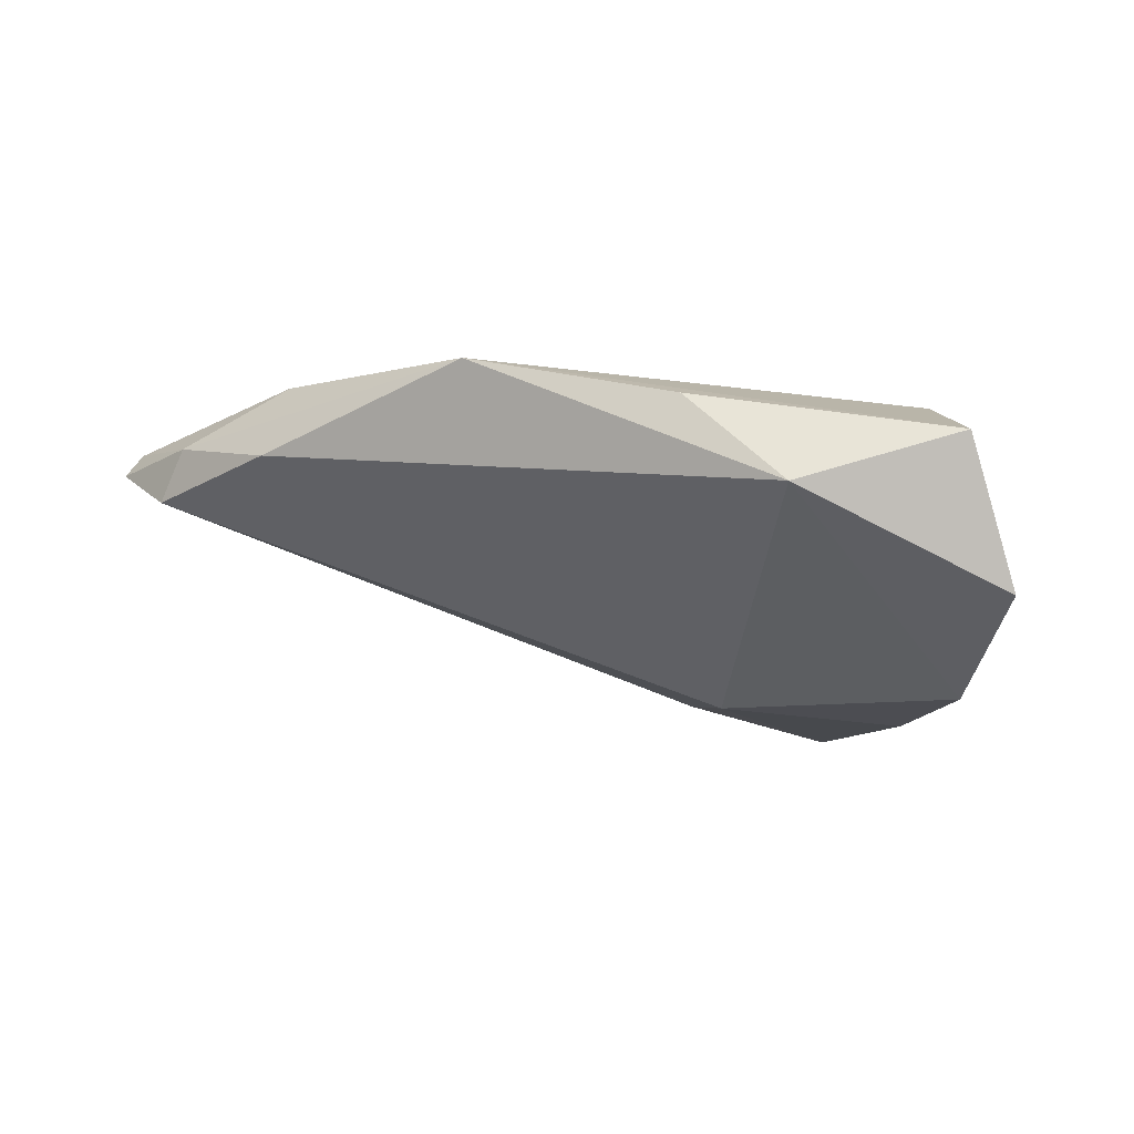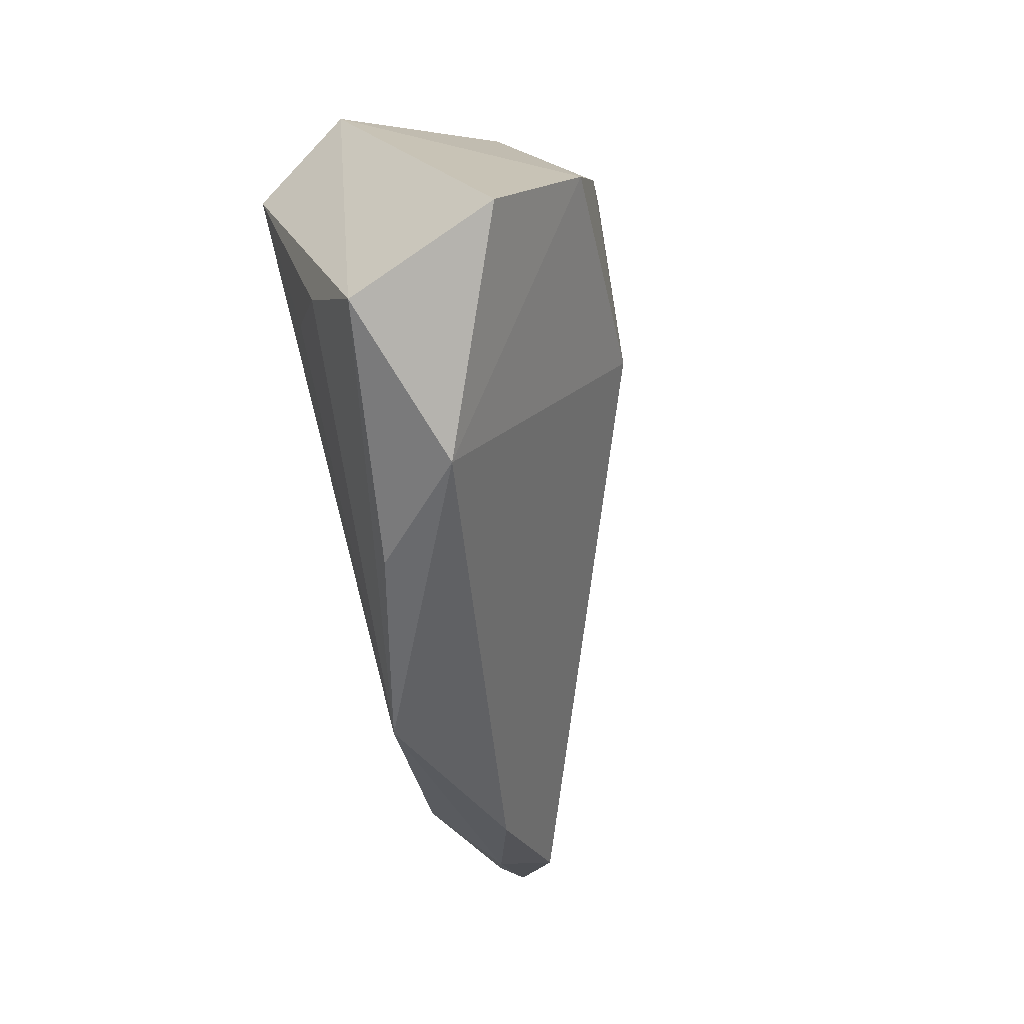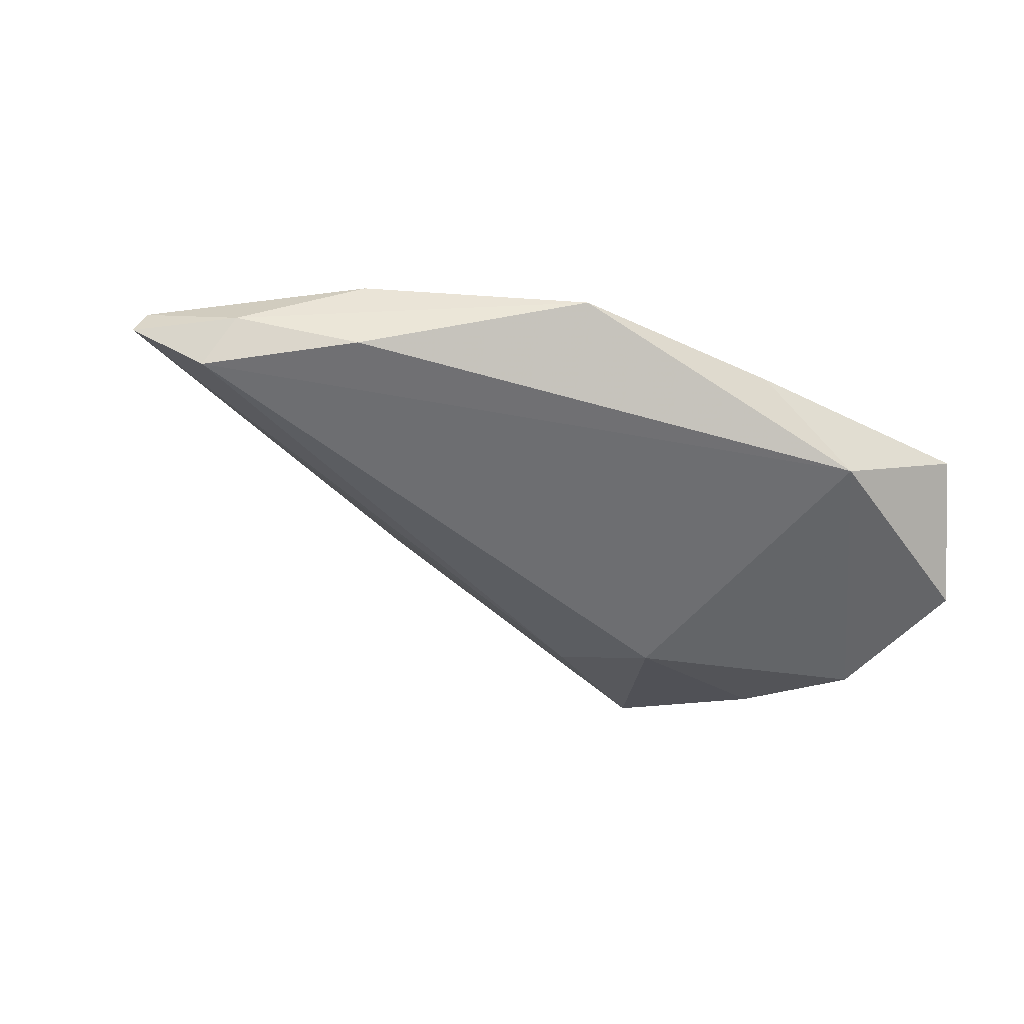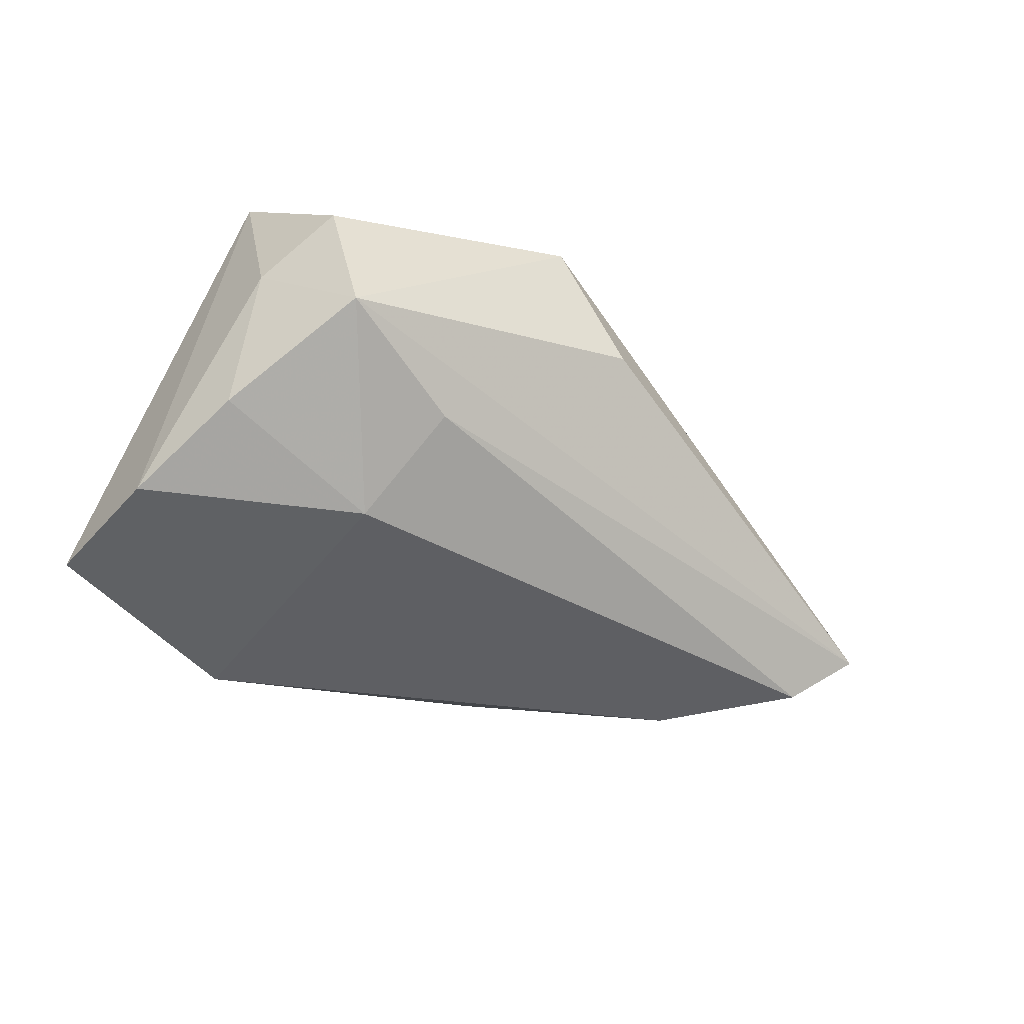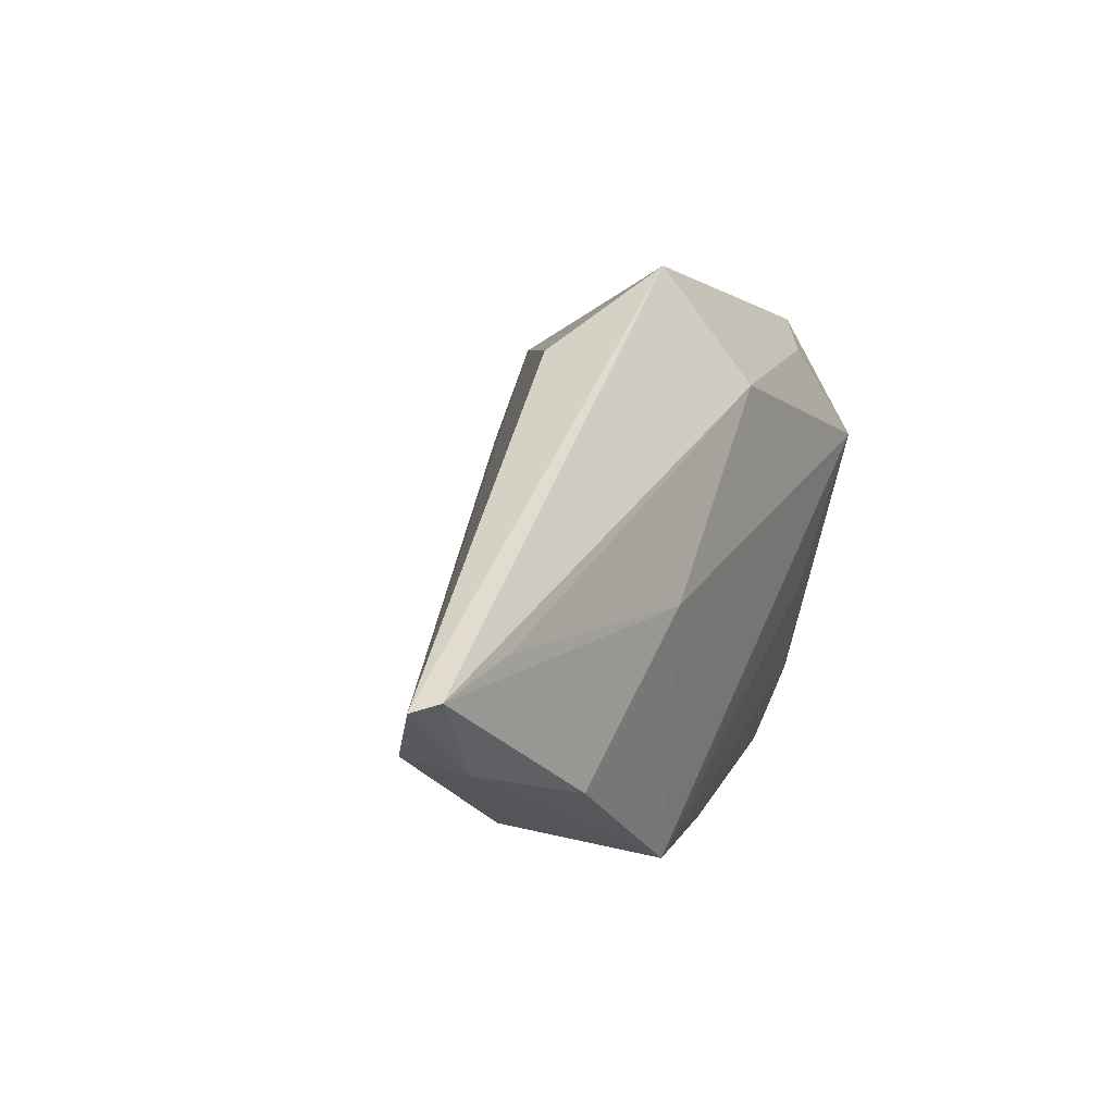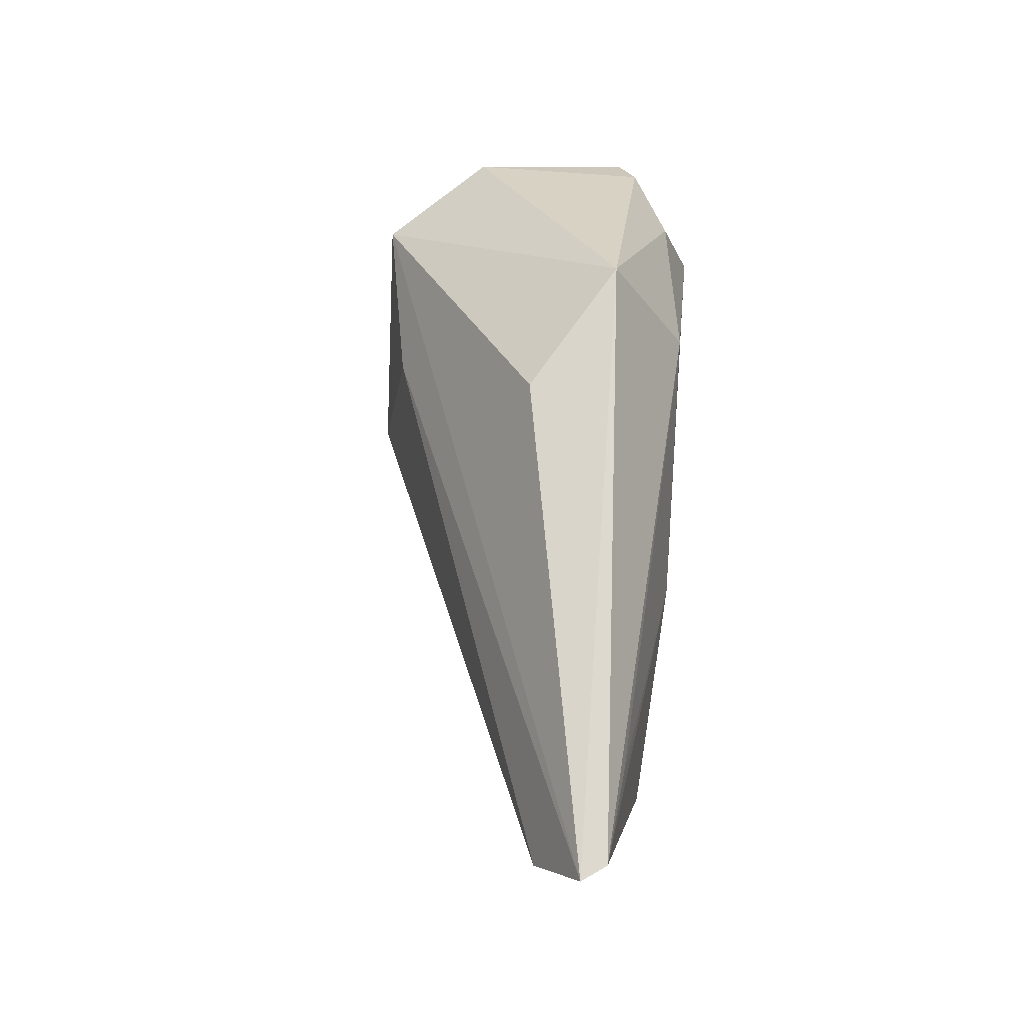
<metadata>
{"format":"obj","ext":"obj","renderer":"f3d","projection":"perspective","resolution":1024,"background":"white","views":[{"elev":-15.5,"azim":14.7,"up":"+Z"},{"elev":-52.9,"azim":104.7,"up":"+Y"},{"elev":-20.9,"azim":-21.1,"up":"+Z"},{"elev":-76.0,"azim":163.6,"up":"+Z"},{"elev":3.9,"azim":-62.4,"up":"+Y"},{"elev":33.8,"azim":-84.5,"up":"+Y"}]}
</metadata>
<code>
v -0.07348 -0.01159 0.009881
v 0.01521 0.02747 -0.02401
v -0.003241 0.02218 0.01806
v 0.0367 -0.005601 -0.02581
v 0.02051 0.02727 0.01506
v -0.04488 -0.02373 0.01559
v -0.04676 -0.02766 0.005417
v -0.01122 0.03703 0.009415
v -0.02366 0.02631 -0.0007141
v 0.03558 -0.0183 0.007415
v 0.02786 0.009644 -0.02577
v 0.04474 -0.02158 -0.01733
v 0.03493 0.03055 0.007498
v 0.04117 -0.03002 0.0003948
v 0.008739 -0.0361 0.005654
v -0.05955 -0.006644 0.01415
v -0.0177 -0.03634 0.01245
v 0.02172 0.03566 -0.0115
v 0.006251 -0.0006684 -0.02434
v -0.02484 -0.004104 0.01806
v 0.02881 0.03177 0.01012
v -0.06507 -0.01759 0.003654
v -0.0006099 0.0147 -0.02066
v -0.07156 -0.01058 0.01295
v -0.0613 -0.01979 0.01006
v 0.03255 0.01558 0.01806
v 0.02895 0.02481 -0.01321
v 0.02558 -0.006167 0.01319
v 0.02106 -0.03634 -0.006118
f 26 14 13
f 13 14 12
f 12 4 13
f 13 4 27
f 2 8 18
f 13 27 18
f 18 27 2
f 9 2 1
f 1 8 9
f 9 8 2
f 21 26 13
f 13 18 21
f 21 18 8
f 1 2 23
f 2 19 23
f 4 19 11
f 11 19 2
f 11 27 4
f 2 27 11
f 4 12 29
f 29 19 4
f 29 12 14
f 14 26 10
f 10 17 14
f 20 17 26
f 26 3 20
f 3 16 20
f 26 21 5
f 5 3 26
f 5 21 8
f 8 3 5
f 1 23 22
f 22 23 19
f 19 29 22
f 14 17 15
f 15 29 14
f 17 29 15
f 26 17 28
f 28 10 26
f 17 10 28
f 24 8 1
f 24 3 8
f 24 16 3
f 24 20 16
f 1 22 25
f 25 24 1
f 17 25 7
f 7 25 22
f 7 29 17
f 7 22 29
f 24 25 6
f 20 24 6
f 6 25 17
f 17 20 6

</code>
